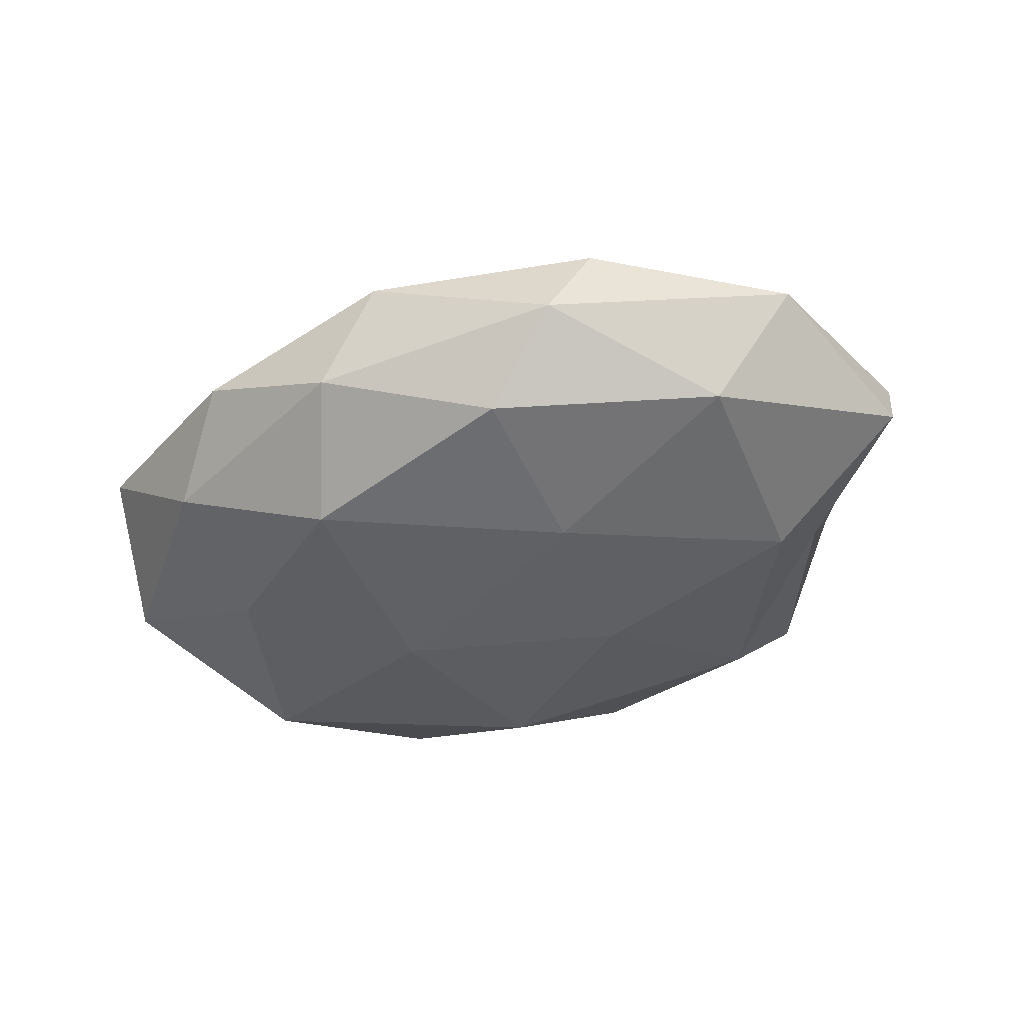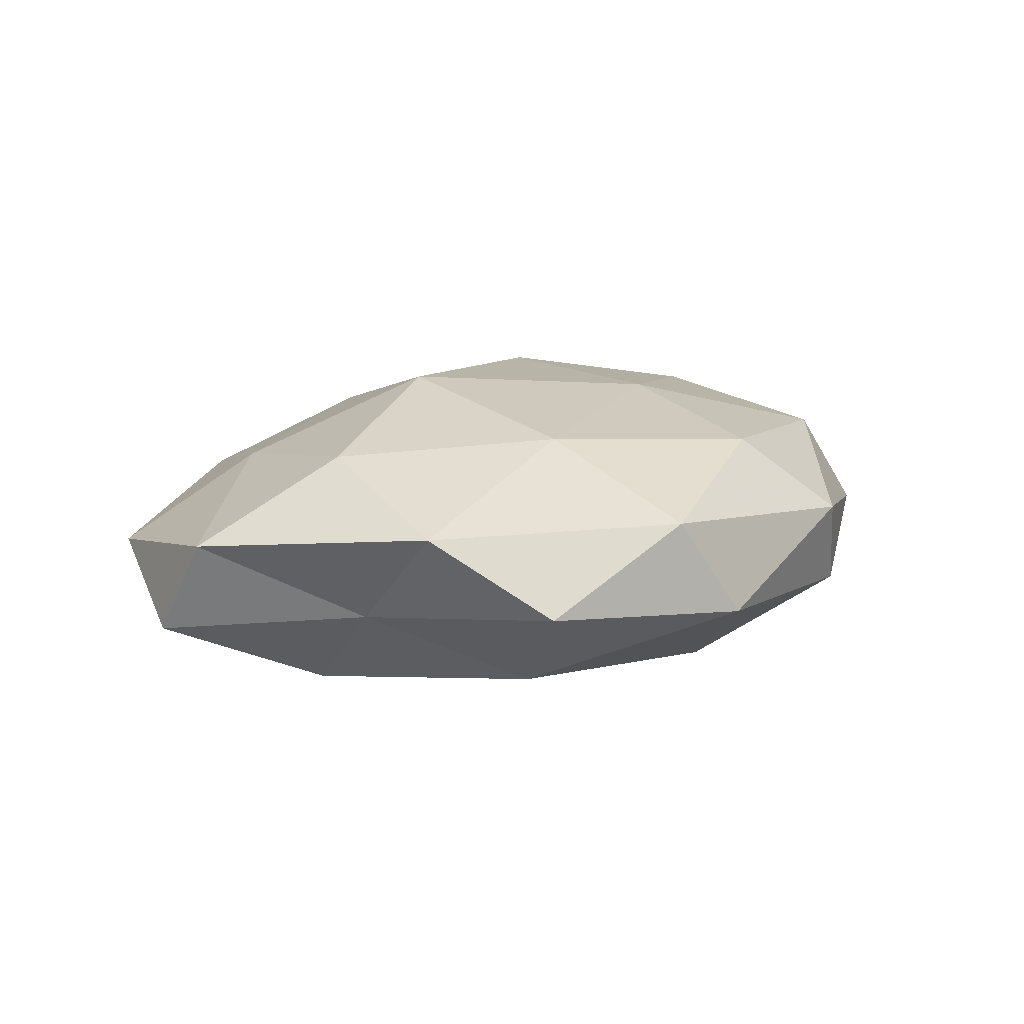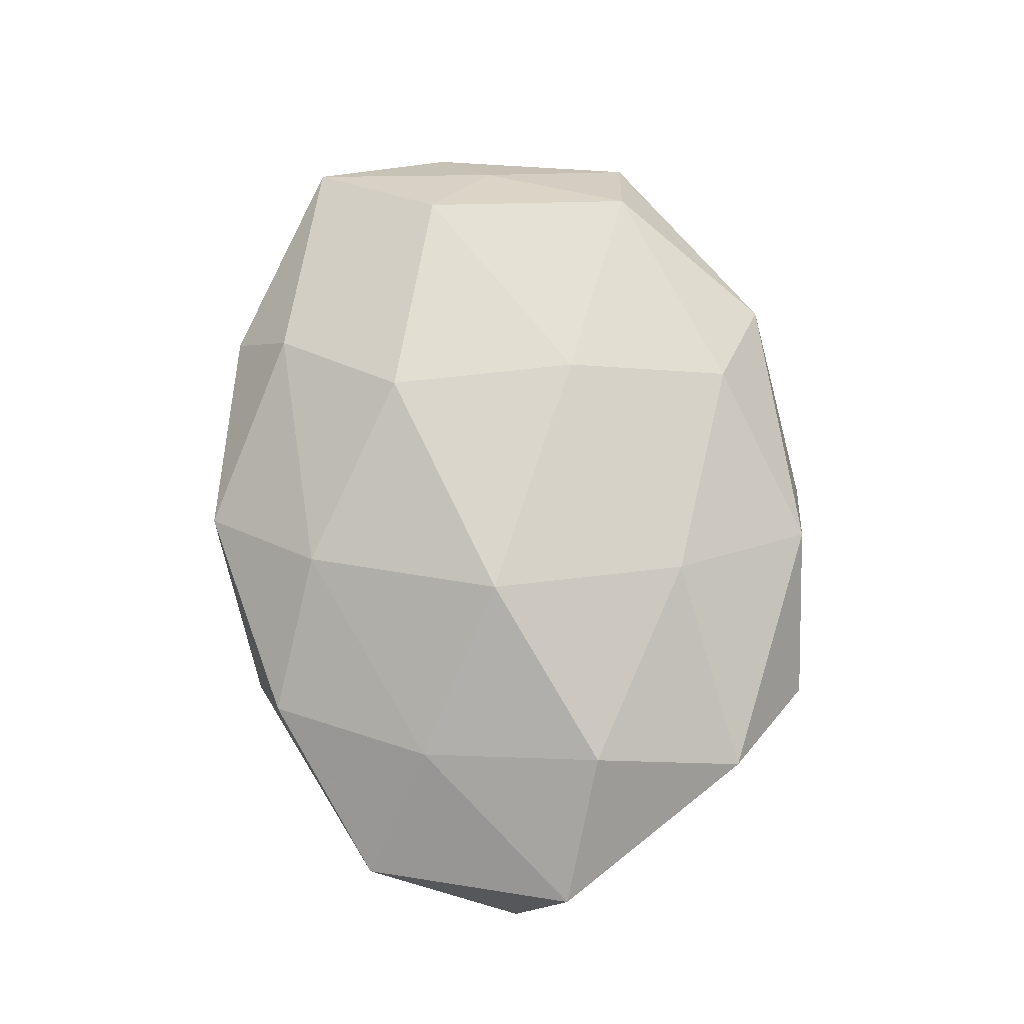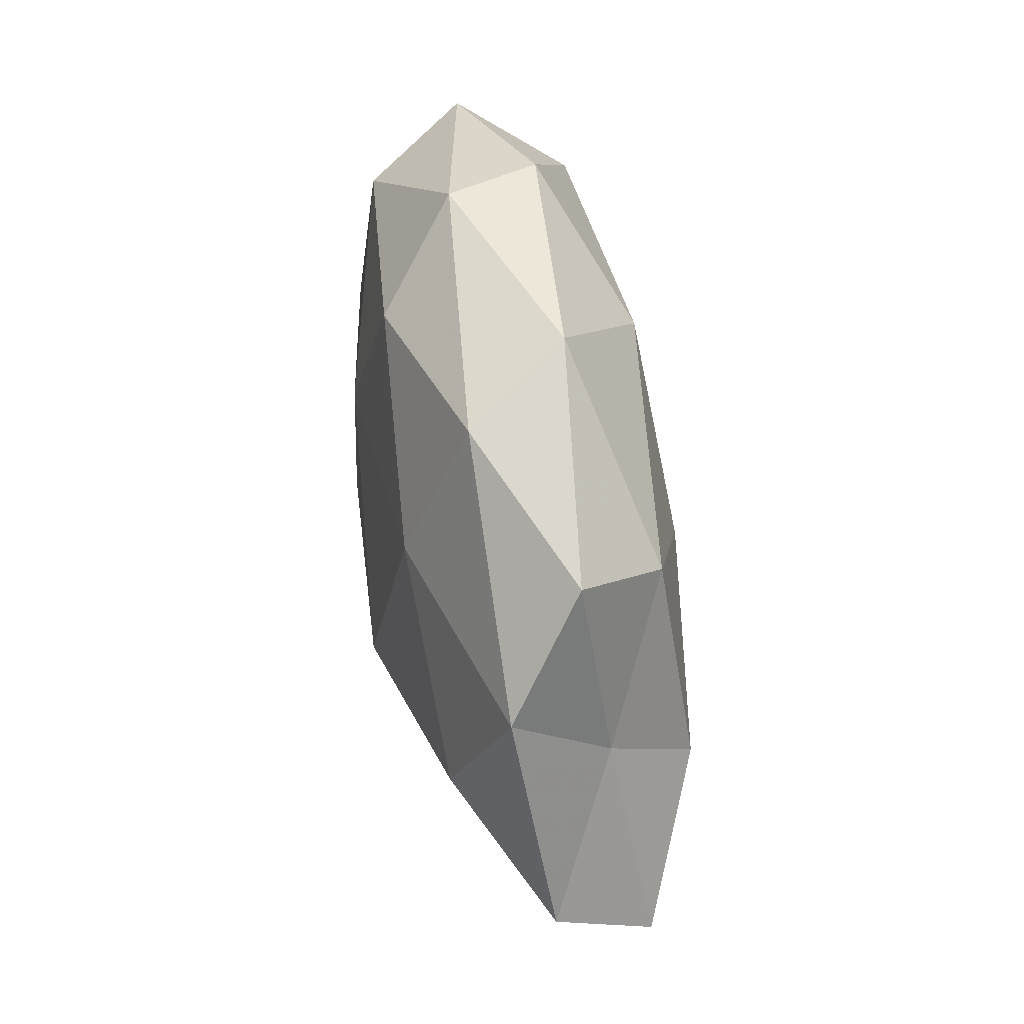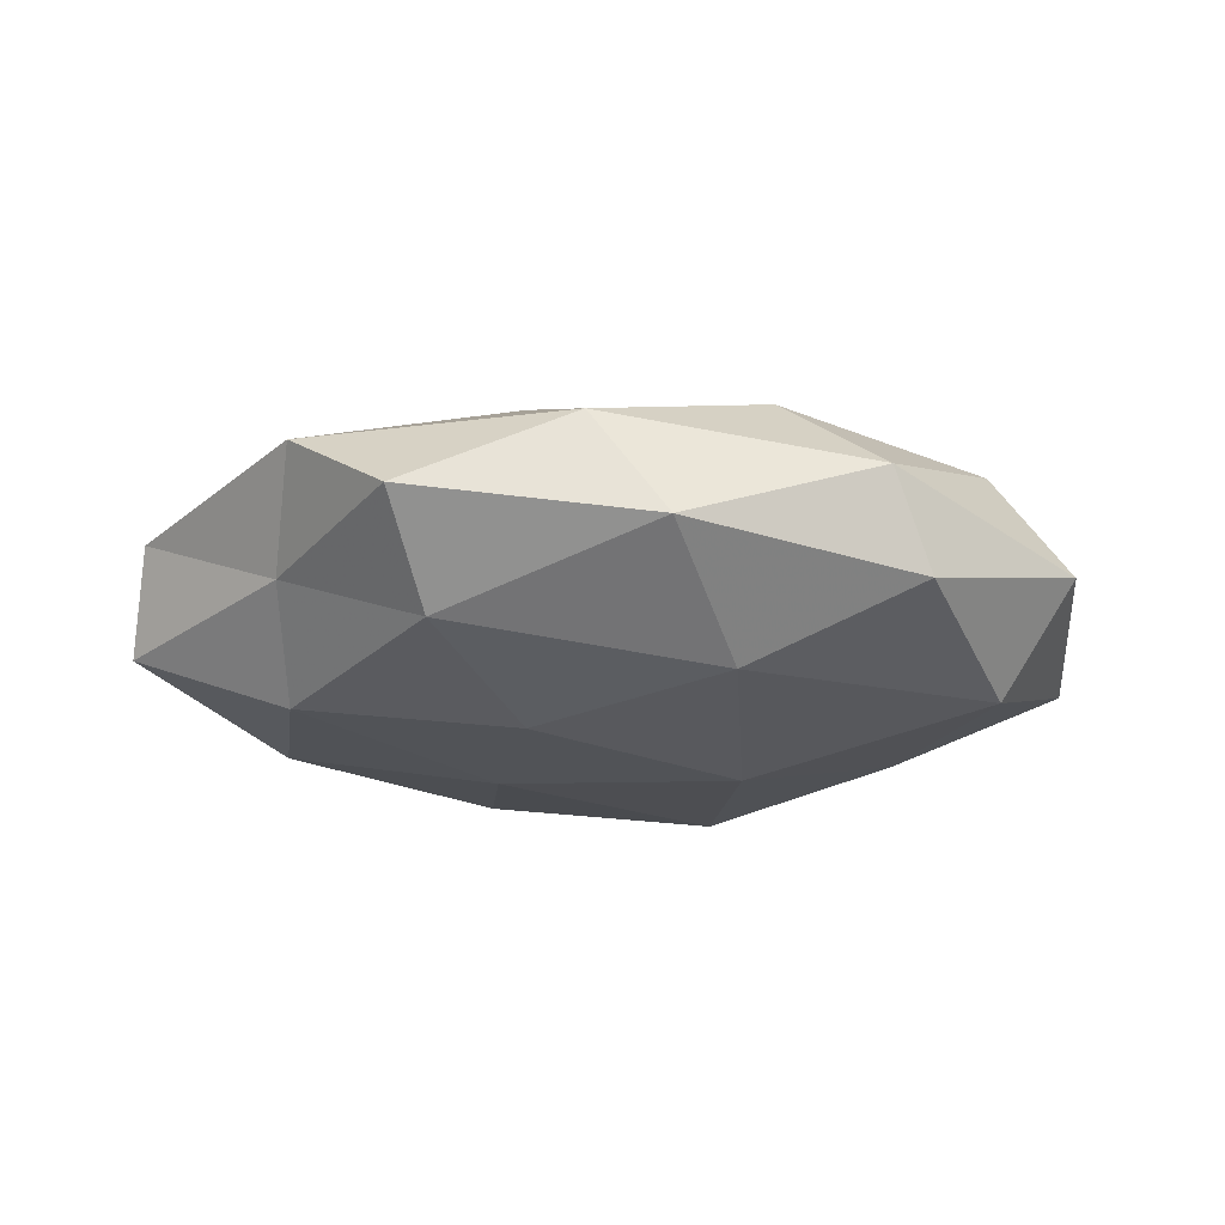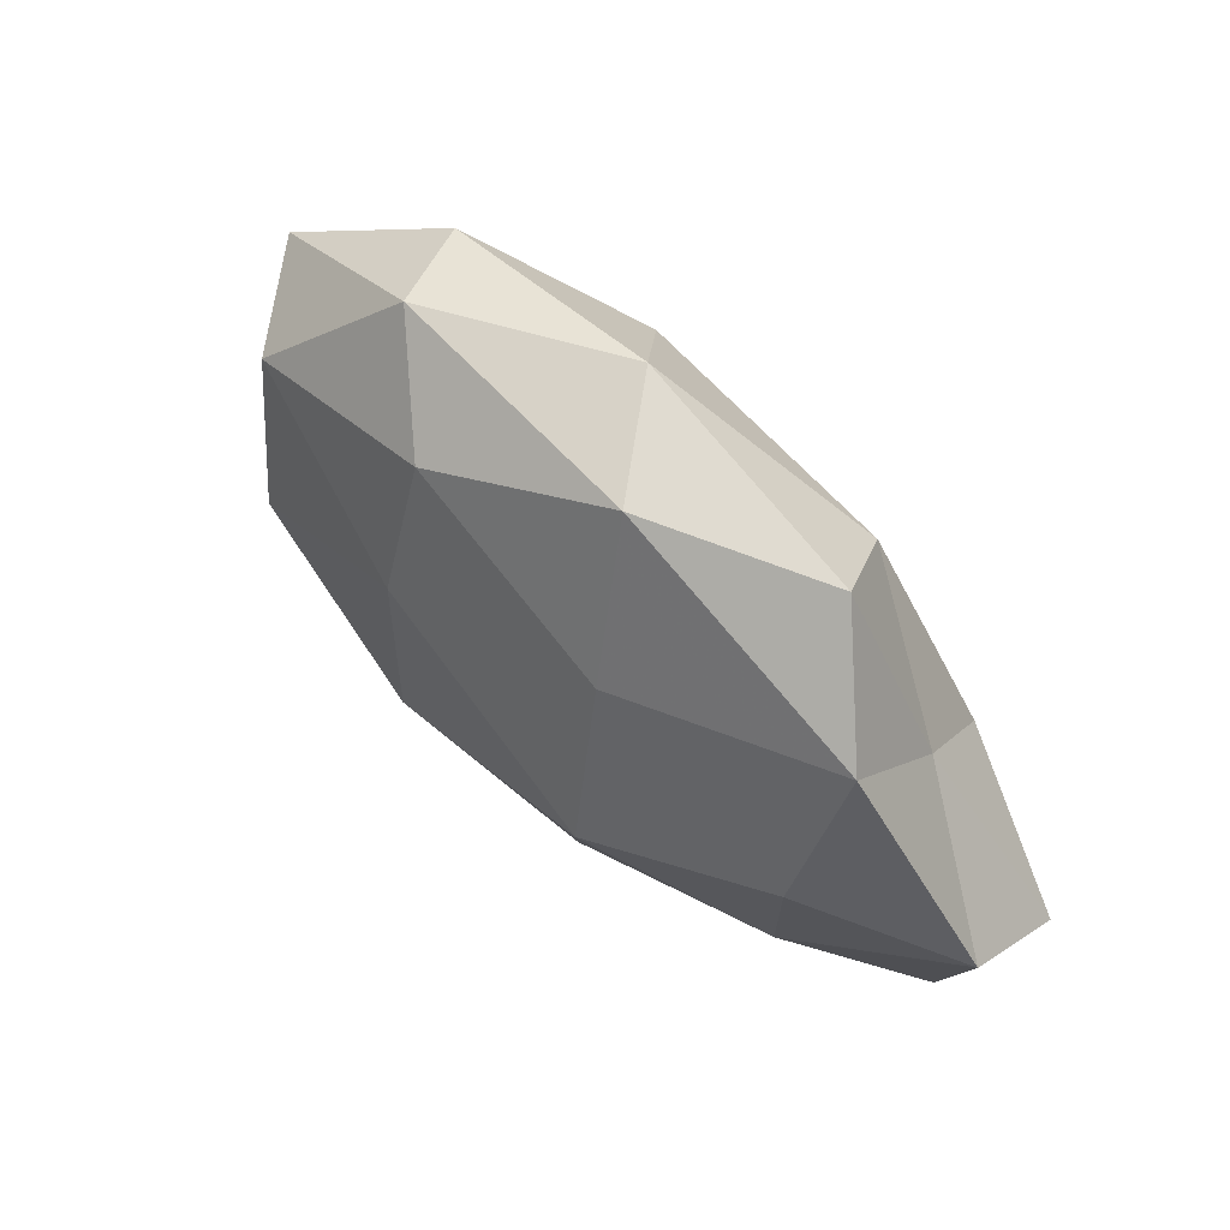
<metadata>
{"format":"obj","ext":"obj","renderer":"f3d","projection":"perspective","resolution":1024,"background":"white","views":[{"elev":-42.9,"azim":24.6,"up":"+Z"},{"elev":12.5,"azim":138.6,"up":"+Z"},{"elev":78.1,"azim":86.3,"up":"+Z"},{"elev":65.9,"azim":80.0,"up":"+Y"},{"elev":-22.7,"azim":174.0,"up":"+Z"},{"elev":63.2,"azim":44.3,"up":"+Y"}]}
</metadata>
<code>
v -0.01365 0.03106 0.01393
v -0.0504 -0.02461 0.004601
v -0.01404 -0.02676 -0.01754
v 0.05766 0.004262 0.005136
v -0.02598 -0.03822 0.001459
v -0.03554 -0.0284 -0.007332
v 0.02468 0.02966 -0.01306
v -0.01498 0.009499 0.01885
v 0.01244 0.01067 -0.01848
v -0.02282 -0.03071 0.01183
v -0.0003708 0.04301 -0.005798
v -0.05574 -0.006795 -0.005568
v 0.008697 0.04111 0.006994
v 0.03676 -0.01404 0.01174
v -0.0094 0.02713 -0.01669
v 0.01598 -0.002973 0.02167
v 0.03935 0.009425 0.01501
v 0.000907 -0.04246 0.00484
v 0.01385 -0.03283 -0.01409
v 0.04039 -0.02102 -0.01212
v -0.04099 0.01894 0.01191
v 0.02863 -0.03421 0.006775
v 0.02973 0.04001 -0.002227
v -0.04083 -0.008371 0.0154
v -0.0348 -0.011 -0.01402
v -0.007405 -0.0402 -0.006939
v 0.03949 0.005379 -0.01523
v 0.04142 0.01756 -0.004238
v 0.05157 -0.0229 0.0004255
v -0.01402 0.0001666 -0.02031
v 0.01384 0.02271 0.01605
v 0.01434 -0.01129 -0.01787
v 0.04055 0.02909 0.007646
v -0.04241 0.01355 -0.01435
v 0.05871 -0.002847 -0.006806
v 0.02403 -0.03776 -0.004071
v -0.02525 0.03788 0.003803
v -0.03013 0.03396 -0.007852
v 0.009328 -0.02787 0.01502
v -0.0135 -0.01495 0.02037
v -0.05049 0.02003 -0.0009767
v -0.04888 -5.583e-05 0.005214
f 2 6 5
f 2 5 10
f 12 6 2
f 7 9 15
f 7 15 11
f 4 17 14
f 14 17 16
f 10 5 18
f 21 8 1
f 23 7 11
f 11 13 23
f 2 10 24
f 24 8 21
f 6 25 3
f 12 25 6
f 6 3 26
f 5 6 26
f 26 18 5
f 26 3 19
f 27 9 7
f 28 7 23
f 27 7 28
f 4 14 29
f 29 14 22
f 30 15 9
f 30 3 25
f 1 8 31
f 31 13 1
f 8 16 31
f 31 16 17
f 32 19 3
f 20 19 32
f 27 32 9
f 20 32 27
f 32 3 30
f 9 32 30
f 4 33 17
f 33 23 13
f 28 33 4
f 28 23 33
f 33 13 31
f 17 33 31
f 12 34 25
f 34 15 30
f 25 34 30
f 35 20 27
f 35 28 4
f 35 27 28
f 35 4 29
f 35 29 20
f 20 36 19
f 36 22 18
f 36 18 26
f 19 36 26
f 29 36 20
f 29 22 36
f 37 1 13
f 37 13 11
f 21 1 37
f 11 15 38
f 34 38 15
f 38 37 11
f 14 16 39
f 10 18 39
f 22 14 39
f 39 18 22
f 8 40 16
f 24 40 8
f 24 10 40
f 40 10 39
f 39 16 40
f 41 34 12
f 21 37 41
f 41 38 34
f 41 37 38
f 42 12 2
f 42 2 24
f 42 24 21
f 42 41 12
f 42 21 41

</code>
